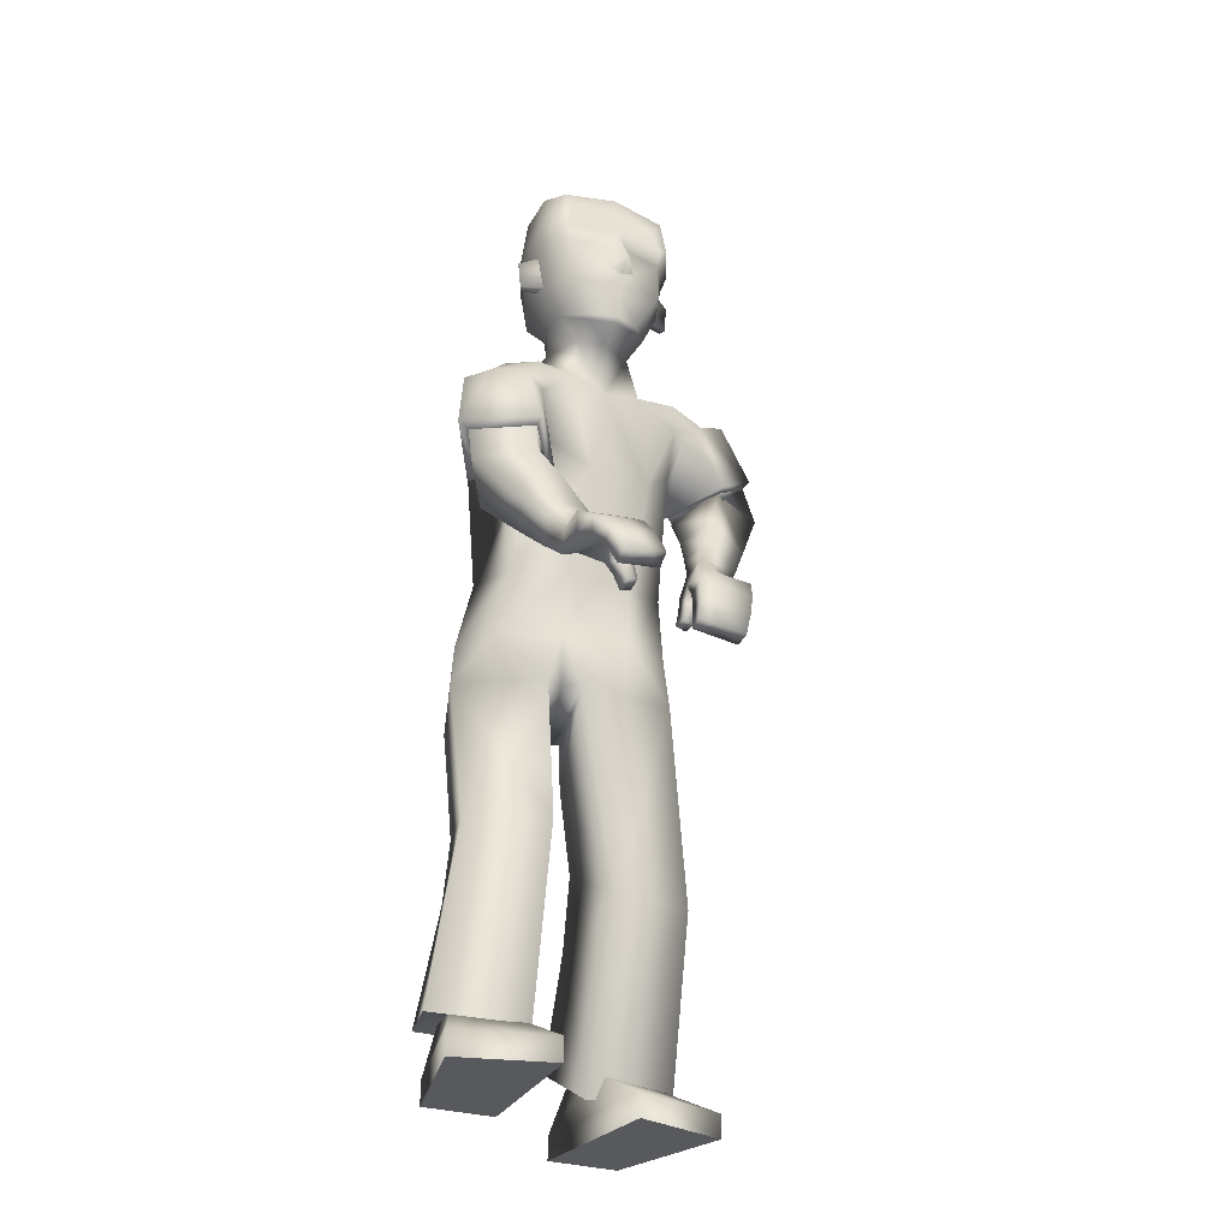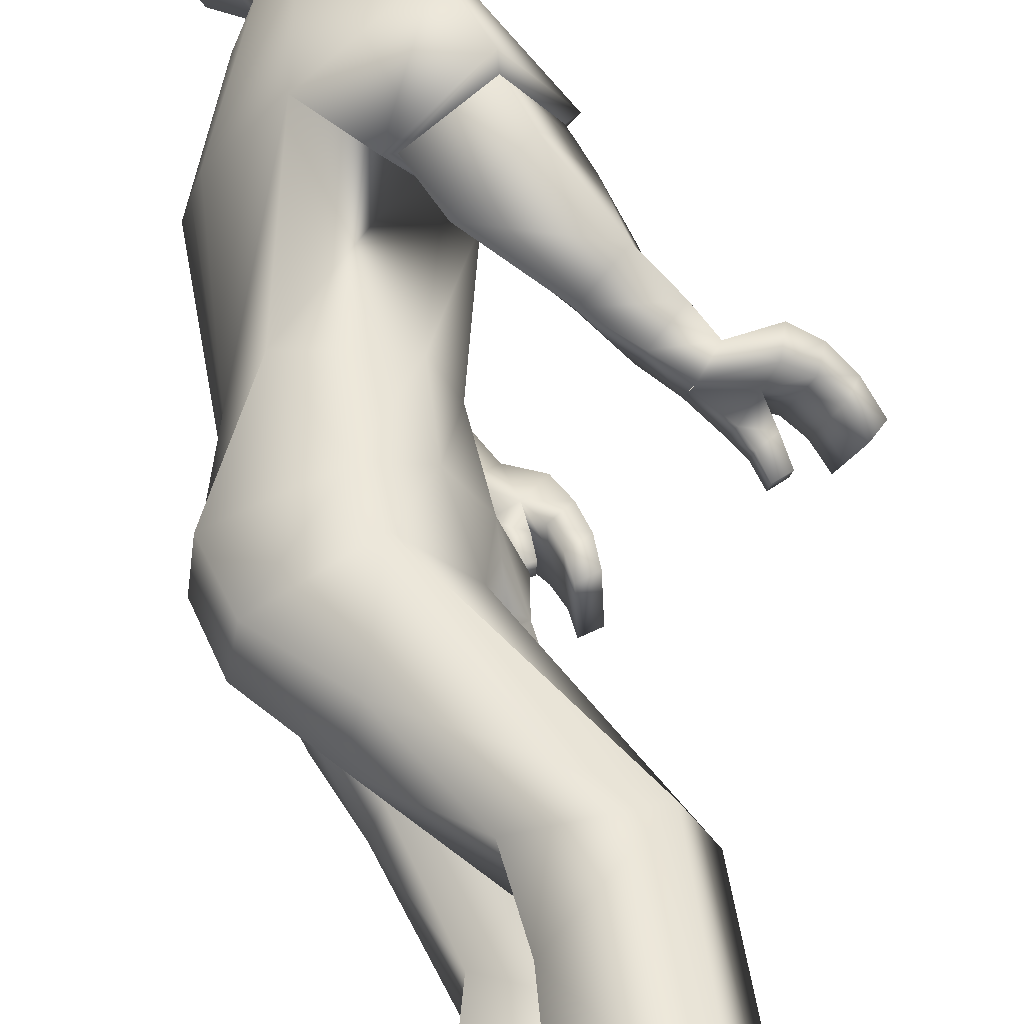
<metadata>
{"format":"obj","ext":"obj","renderer":"f3d","projection":"perspective","resolution":1024,"background":"white","views":[{"elev":-30.2,"azim":64.6,"up":"+Y"},{"elev":60.5,"azim":-16.2,"up":"+Z"}]}
</metadata>
<code>
o Zombie
v 0.3871 1.331 0.1002
v 0.1729 0.7146 0.07017
v 0.5232 1.297 0.05315
v 0.3114 0.7382 0.1143
v 0.3986 0.938 0.04426
v 0.4865 1.168 0.03139
v 0.2636 0.9714 0.06082
v 0.344 1.192 0.1142
v 0.3961 0.7421 -0.03047
v 0.3574 1.376 0.01974
v 0.1952 0.7108 -0.09534
v 0.4906 1.315 -0.02524
v 0.431 0.9332 -0.04527
v 0.4999 1.12 -0.05981
v 0.2216 0.9839 -0.04401
v 0.2626 1.22 -0.0114
v 0.159 0.8141 0.05581
v 0.3007 0.8162 0.1057
v 0.3779 0.8148 0.06427
v 0.1456 0.8108 -0.0465
v 0.59 0.04005 0.01808
v 0.5485 0.03804 0.1877
v 0.3036 0.04171 0.1319
v 0.2995 0.04378 0.003805
v 0.5107 0.4276 0.005725
v 0.464 0.4192 0.1437
v 0.3186 0.3298 0.1152
v 0.3431 0.3202 -0.02783
v 0.4201 0.1213 0.02853
v 0.3367 0.1212 0.1215
v 0.3986 0.1201 0.1265
v 0.3356 0.1227 0.02174
v 0.4202 0.1086 0.177
v 0.3087 0.1157 -0.02178
v 0.4733 0.0943 0.01942
v 0.2787 0.127 0.1416
v 0.5893 -0.001289 0.01743
v 0.5479 -0.003297 0.187
v 0.303 0.000368 0.1312
v 0.2988 0.002441 0.003157
v 0.7751 0.7815 0.008694
v 0.7541 0.8055 -0.07762
v 0.7317 0.7872 -0.07623
v 0.7524 0.7636 0.008397
v 0.5319 1.05 0.1771
v 0.4432 1.016 0.1231
v 0.5051 1.022 0.0195
v 0.5913 1.056 0.07721
v 0.6912 0.7801 -0.0374
v 0.6521 0.8251 -0.01596
v 0.6895 0.7847 -0.05716
v 0.6463 0.8327 -0.04675
v 0.5289 1.662 -0.007951
v 0.5339 1.413 -0.0374
v 0.3846 1.461 -0.01343
v 0.4841 1.399 -0.03803
v 0.5471 1.497 0.003218
v 0.5423 1.614 0.005097
v 0.3298 1.515 -0.002499
v 0.4002 1.411 -0.01378
v 0.4902 1.566 0.0319
v 0.4386 1.443 0.000526
v 0.491 1.438 0.00049
v 0.4797 1.504 0.01863
v 0.5347 1.582 0.005699
v 0.5532 1.581 -0.07349
v 0.5722 1.514 -0.06176
v 0.4191 1.097 0.124
v 0.5781 1.117 0.07777
v 0.5176 1.116 0.1781
v 0.4846 1.097 0.01525
v 0.402 1.094 0.1326
v 0.5962 1.125 0.07519
v 0.5195 1.129 0.1985
v 0.4875 1.096 0.002681
v 0.7083 0.8739 0.05898
v 0.672 0.8608 -0.04915
v 0.6923 0.8386 0.0532
v 0.688 0.8993 -0.04414
v 0.6185 0.8445 0.04483
v 0.6449 0.8979 -0.009765
v 0.6146 0.8676 -0.01778
v 0.6497 0.8735 0.05442
v 0.6173 0.8553 0.01431
v 0.6656 0.7763 -0.05654
v 0.7615 0.797 -0.04721
v 0.739 0.779 -0.04666
v 0.6807 0.848 -0.003086
v 0.6957 0.8897 -0.005584
v 0.6673 0.7714 -0.03553
v 0.648 0.8857 0.02266
v 0.7392 0.853 0.04433
v 0.7614 0.821 0.02716
v 0.7011 0.8472 -0.05624
v 0.7199 0.822 -0.06511
v 0.742 0.799 0.02548
v 0.722 0.8233 0.04014
v 0.742 0.848 -0.06411
v 0.7192 0.8789 -0.05293
v 0.7106 0.8374 -0.01559
v 0.7273 0.8123 -0.0301
v 0.7266 0.8696 -0.01707
v 0.748 0.8368 -0.03157
v 0.5819 0.877 0.06267
v 0.629 0.9087 0.07546
v 0.6281 0.9388 0.005691
v 0.5816 0.9075 -0.006957
v 0.531 0.9252 0.08061
v 0.6101 1.002 0.0414
v 0.5914 0.9574 0.1118
v 0.5446 0.9673 0.006941
v 0.6593 0.8083 -0.05191
v 0.5435 1.251 0.08108
v 0.495 1.239 0.1816
v 0.6616 0.802 -0.02581
v 0.684 0.8203 -0.05384
v 0.6868 0.8118 -0.02048
v 0.5408 1.42 -0.03757
v 0.4394 1.513 0.05715
v 0.4501 1.513 0.06245
v 0.4357 1.568 0.06071
v 0.4464 1.569 0.06602
v 0.4937 1.495 0.02366
v 0.4748 1.578 0.02337
v 0.4058 1.521 0.03564
v 0.3427 0.4461 -0.03633
v 0.32 0.4455 0.1055
v 0.4592 1.504 0.00829
v 0.2507 0.6051 0.09167
v 0.2607 0.593 -0.06247
v 0.4542 1.577 0.01302
v 0.4929 1.604 0.04359
v 0.4004 1.606 0.04375
v 0.4036 1.703 0.03101
v 0.3199 1.612 0.009491
v 0.5426 1.618 0.01839
v 0.4801 1.707 0.03065
v 0.3325 1.671 0.001624
v 0.5304 1.691 0.00903
v 0.3142 1.381 -0.2307
v 0.2832 0.7146 -0.2772
v 0.4535 1.336 -0.2482
v 0.4256 0.7195 -0.2463
v 0.3785 0.9568 -0.2499
v 0.4019 1.212 -0.2599
v 0.225 0.9944 -0.2341
v 0.2553 1.262 -0.2676
v 0.2056 0.7192 -0.1169
v 0.467 1.308 -0.1005
v 0.4115 0.7253 -0.04886
v 0.3278 1.374 -0.05971
v 0.2511 1.224 -0.05635
v 0.2186 0.9867 -0.08848
v 0.4843 1.126 -0.1235
v 0.4255 0.9367 -0.1099
v 0.4317 0.7223 -0.08012
v 0.3182 1.394 -0.1412
v 0.216 0.7171 -0.1307
v 0.454 1.331 -0.1751
v 0.4199 0.9418 -0.1719
v 0.4688 1.133 -0.1873
v 0.2157 0.9896 -0.1328
v 0.2405 1.229 -0.1019
v 0.2801 0.8044 -0.2864
v 0.4217 0.8057 -0.2369
v 0.1802 0.8093 -0.1294
v 0.4258 0.8112 -0.04267
v 0.4561 0.8078 -0.1561
v 0.2056 0.8065 -0.2145
v 0.4261 0.03213 -0.1856
v 0.3764 0.03381 -0.353
v 0.1346 0.03804 -0.2851
v 0.1367 0.03757 -0.157
v 0.4415 0.3505 -0.1348
v 0.4186 0.3534 -0.2789
v 0.2475 0.3283 -0.2773
v 0.2423 0.3178 -0.1323
v 0.2566 0.1148 -0.1861
v 0.1687 0.117 -0.2748
v 0.2304 0.1157 -0.2829
v 0.1726 0.1166 -0.1751
v 0.2647 0.08206 -0.3237
v 0.1333 0.142 -0.1472
v 0.2813 0.05708 -0.1595
v 0.1375 0.155 -0.3131
v 0.4252 -0.009213 -0.1858
v 0.3755 -0.007532 -0.3531
v 0.1337 -0.003301 -0.2853
v 0.1358 -0.003768 -0.1571
v 0.5367 0.8292 -0.3401
v 0.5358 0.8406 -0.2488
v 0.5076 0.8346 -0.2493
v 0.5084 0.8234 -0.3388
v 0.3739 1.185 -0.4575
v 0.28 1.158 -0.4088
v 0.3434 1.153 -0.2963
v 0.4327 1.188 -0.3484
v 0.478 0.8617 -0.2676
v 0.4472 0.9207 -0.2881
v 0.4807 0.8663 -0.2479
v 0.4484 0.9256 -0.2561
v 0.5296 1.659 -0.1679
v 0.5379 1.672 -0.08811
v 0.5554 1.404 -0.08267
v 0.347 1.466 -0.07441
v 0.5343 1.411 -0.1284
v 0.3728 1.461 -0.1436
v 0.4575 1.406 -0.1501
v 0.606 1.522 -0.0848
v 0.5658 1.61 -0.08675
v 0.5479 1.494 -0.1723
v 0.5431 1.61 -0.1789
v 0.297 1.517 -0.08608
v 0.3306 1.512 -0.1692
v 0.3743 1.415 -0.07204
v 0.375 1.417 -0.1352
v 0.4858 1.401 -0.09662
v 0.4912 1.561 -0.2042
v 0.4345 1.441 -0.1681
v 0.4918 1.434 -0.1677
v 0.5606 1.416 -0.08289
v 0.4806 1.5 -0.1886
v 0.5355 1.579 -0.1783
v 0.5654 1.59 -0.08635
v 0.5533 1.581 -0.09895
v 0.5724 1.513 -0.1078
v 0.5759 1.504 -0.08459
v 0.2835 1.236 -0.3732
v 0.4395 1.181 -0.3502
v 0.3824 1.246 -0.4292
v 0.3455 1.165 -0.2875
v 0.2659 1.242 -0.379
v 0.4582 1.183 -0.3478
v 0.3851 1.265 -0.442
v 0.347 1.159 -0.2782
v 0.5185 0.9473 -0.363
v 0.4849 0.9356 -0.2541
v 0.4851 0.9266 -0.3606
v 0.5191 0.9573 -0.2554
v 0.4306 0.9589 -0.3345
v 0.4835 1 -0.289
v 0.4452 0.982 -0.2743
v 0.4686 0.9761 -0.3506
v 0.4381 0.9704 -0.305
v 0.4556 0.8656 -0.2449
v 0.5361 0.8366 -0.281
v 0.5079 0.8307 -0.2806
v 0.4834 0.9288 -0.302
v 0.519 0.9535 -0.2956
v 0.4527 0.8607 -0.2658
v 0.4763 0.9882 -0.3201
v 0.5331 0.911 -0.3566
v 0.5387 0.8709 -0.3489
v 0.5013 0.9048 -0.2536
v 0.5081 0.8714 -0.2521
v 0.5099 0.8608 -0.3474
v 0.5019 0.8948 -0.3546
v 0.5401 0.8829 -0.2524
v 0.5339 0.9218 -0.2546
v 0.5021 0.9005 -0.2963
v 0.5079 0.8672 -0.2889
v 0.5337 0.918 -0.2921
v 0.5385 0.878 -0.287
v 0.3999 0.9941 -0.3442
v 0.4484 1.013 -0.3718
v 0.4721 1.048 -0.3075
v 0.4234 1.029 -0.2802
v 0.3592 1.048 -0.3654
v 0.4502 1.113 -0.3281
v 0.4231 1.073 -0.4018
v 0.3863 1.088 -0.2915
v 0.4543 0.8966 -0.2514
v 0.4292 1.305 -0.2964
v 0.403 1.356 -0.3753
v 0.4513 0.8915 -0.2774
v 0.4842 0.8999 -0.2519
v 0.4798 0.8925 -0.2851
v 0.5412 1.419 -0.1285
v 0.4406 1.507 -0.2277
v 0.4514 1.507 -0.233
v 0.4369 1.562 -0.2336
v 0.4478 1.563 -0.2388
v 0.4946 1.49 -0.1931
v 0.4757 1.573 -0.1963
v 0.4069 1.516 -0.2069
v 0.2898 0.4355 -0.1222
v 0.2926 0.436 -0.2658
v 0.46 1.5 -0.1784
v 0.2908 0.6106 -0.2617
v 0.2643 0.6055 -0.113
v 0.4551 1.573 -0.1861
v 0.4941 1.598 -0.2174
v 0.4016 1.601 -0.2184
v 0.4047 1.698 -0.2096
v 0.403 1.723 -0.08974
v 0.3208 1.608 -0.1852
v 0.2851 1.61 -0.08799
v 0.5435 1.614 -0.1924
v 0.4812 1.702 -0.2087
v 0.3333 1.668 -0.1796
v 0.3145 1.688 -0.08943
v 0.4796 1.727 -0.08948
v 0.5382 1.704 -0.08877
v 0.5312 1.687 -0.186
v 0.5819 1.095 0.08064
v 0.4884 1.078 0.01835
v 0.4321 1.175 -0.3632
v 0.3389 1.157 -0.3009
v 0.5752 1.5 -0.08451
v 0.5712 1.512 -0.1111
v 0.5711 1.513 -0.05881
v 0.4553 1.326 0.0899
v 0.5285 1.247 0.03071
v 0.5193 1.255 0.1404
v 0.5264 1.234 0.04759
v 0.3847 1.377 -0.249
v 0.4526 1.282 -0.2491
v 0.4113 1.339 -0.3281
v 0.4324 1.272 -0.2736
v 0.5176 1.116 0.1781
v 0.4191 1.097 0.124
v 0.4846 1.097 0.01525
v 0.5781 1.117 0.07777
v 0.3824 1.246 -0.4292
v 0.2835 1.236 -0.3732
v 0.3455 1.165 -0.2875
v 0.4395 1.181 -0.3502
v 0.3986 0.1201 0.1265
v 0.3367 0.1212 0.1215
v 0.3356 0.1227 0.02174
v 0.4201 0.1213 0.02853
v 0.4733 0.0943 0.01942
v 0.4202 0.1086 0.177
v 0.2787 0.127 0.1416
v 0.3087 0.1157 -0.02178
v 0.2304 0.1157 -0.2829
v 0.1687 0.117 -0.2748
v 0.1726 0.1166 -0.1751
v 0.2566 0.1148 -0.1861
v 0.2813 0.05708 -0.1595
v 0.2647 0.08206 -0.3237
v 0.1375 0.155 -0.3131
v 0.1333 0.142 -0.1472
v 0.5893 -0.001289 0.01743
v 0.5479 -0.003297 0.187
v 0.303 0.000368 0.1312
v 0.2988 0.002441 0.003157
v 0.4252 -0.009213 -0.1858
v 0.3755 -0.007532 -0.3531
v 0.1337 -0.003301 -0.2853
v 0.1358 -0.003768 -0.1571
v 0.5605 1.443 -0.08342
v 0.5686 1.489 -0.08431
v 0.5455 1.478 -0.006979
v 0.5462 1.475 -0.1613
v 0.5727 1.486 -0.08424
v 0.5687 1.463 -0.08378
v 0.5407 1.473 -0.1613
v 0.54 1.476 -0.006958
v 0.5421 1.478 -0.0842
v 0.1563 0.7074 -0.02127
v 0.2222 0.7148 -0.2106
v 0.2279 0.5841 0.00789
v 0.2477 0.6053 -0.186
f 146 144 165
f 15 7 8
f 20 17 7
f 331 328 22
f 16 8 1
f 14 13 155
f 13 19 167
f 14 154 149
f 7 5 6
f 12 312 3
f 313 14 12
f 5 18 19
f 5 13 14
f 151 152 16
f 148 150 9
f 166 20 15
f 152 153 15
f 166 148 11
f 4 9 19
f 9 150 167
f 11 361 20
f 2 4 18
f 24 21 37
f 330 24 23
f 331 21 24
f 328 329 23
f 2 129 4
f 130 9 25
f 11 130 363
f 4 26 25
f 33 334 30
f 332 29 32
f 34 32 30
f 332 33 31
f 26 333 35
f 27 28 335
f 28 25 35
f 27 36 333
f 346 347 344
f 23 39 38
f 23 24 40
f 21 22 38
f 86 87 43
f 95 98 42
f 103 86 42
f 101 87 44
f 308 231 325
f 306 46 321
f 323 305 306
f 321 46 45
f 104 107 82
f 105 83 81
f 107 106 81
f 104 80 83
f 210 203 53
f 61 132 133
f 60 62 55
f 215 60 55
f 217 204 54
f 149 217 56
f 10 60 215
f 12 56 60
f 55 62 125
f 205 55 59
f 204 221 118
f 67 209 224
f 57 65 61
f 131 128 119
f 54 118 63
f 62 63 123
f 56 54 63
f 56 63 62
f 53 139 136
f 224 210 66
f 65 136 132
f 66 311 67
f 66 210 58
f 227 209 67
f 74 72 68
f 73 69 322
f 73 74 70
f 72 75 322
f 6 75 72
f 314 74 73
f 315 73 75
f 114 8 72
f 80 84 88
f 81 91 89
f 82 52 50
f 84 50 88
f 81 79 77
f 78 76 83
f 78 97 92
f 83 76 89
f 112 85 90
f 95 43 87
f 103 93 41
f 44 87 86
f 49 90 85
f 77 52 82
f 116 117 49
f 115 90 49
f 112 116 51
f 89 76 92
f 102 92 93
f 77 94 100
f 94 95 101
f 96 44 41
f 97 96 93
f 88 100 97
f 100 101 96
f 89 102 99
f 102 103 98
f 77 79 99
f 94 99 98
f 108 104 105
f 111 109 106
f 110 105 106
f 108 111 107
f 47 111 108
f 48 45 110
f 47 48 109
f 46 108 110
f 8 114 1
f 313 315 6
f 3 312 314
f 52 77 116
f 50 115 117
f 77 88 117
f 52 112 115
f 62 60 56
f 118 221 357
f 354 123 63
f 119 120 122
f 131 121 122
f 128 64 120
f 124 122 120
f 123 61 125
f 364 287 286
f 129 127 26
f 130 11 9
f 287 364 289
f 127 27 26
f 25 28 126
f 53 203 303
f 295 134 137
f 138 134 295
f 133 132 137
f 132 136 139
f 59 135 297
f 59 125 133
f 133 134 138
f 297 135 138
f 302 137 139
f 58 136 65
f 162 163 147
f 169 162 146
f 171 336 339
f 163 157 140
f 155 160 161
f 167 168 160
f 161 159 149
f 146 147 145
f 316 157 159
f 159 317 142
f 168 165 144
f 144 145 161
f 163 152 151
f 148 158 156
f 166 153 162
f 162 153 152
f 158 148 166
f 143 165 168
f 156 168 167
f 158 169 362
f 141 164 165
f 186 170 173
f 338 337 172
f 339 338 173
f 172 337 336
f 141 143 289
f 174 156 290
f 158 364 290
f 143 156 174
f 179 342 182
f 340 183 181
f 183 342 179
f 180 182 340
f 175 174 184
f 343 177 176
f 184 174 177
f 176 175 341
f 348 351 350
f 172 171 187
f 189 173 172
f 187 171 170
f 192 247 246
f 191 258 255
f 263 258 191
f 261 256 193
f 307 194 324
f 327 231 308
f 325 324 194
f 242 267 264
f 265 266 241
f 241 266 267
f 264 265 243
f 210 212 202
f 218 285 293
f 216 207 219
f 207 216 215
f 217 208 206
f 149 159 208
f 157 151 215
f 159 157 216
f 285 219 207
f 214 207 205
f 204 206 278
f 224 209 226
f 211 283 218
f 279 288 291
f 206 220 278
f 283 220 219
f 208 220 206
f 208 219 220
f 202 212 298
f 224 225 210
f 223 218 292
f 225 226 310
f 212 210 225
f 227 226 209
f 228 232 234
f 233 235 326
f 230 234 233
f 326 235 232
f 235 145 147
f 233 318 273
f 235 319 145
f 232 147 274
f 248 244 240
f 249 251 241
f 242 244 199
f 244 248 199
f 237 239 241
f 238 240 243
f 252 257 238
f 243 251 249
f 272 275 250
f 255 261 247
f 190 253 263
f 193 190 246
f 198 200 245
f 237 242 201
f 198 277 276
f 275 277 198
f 200 276 272
f 252 236 249
f 253 252 262
f 237 248 260
f 254 260 261
f 190 193 256
f 253 256 257
f 248 238 257
f 260 257 256
f 249 239 259
f 262 259 258
f 259 239 237
f 258 259 254
f 268 270 265
f 266 269 271
f 270 269 266
f 267 271 268
f 196 195 268
f 270 194 197
f 269 197 196
f 195 194 270
f 147 140 274
f 317 145 319
f 318 316 142
f 276 237 201
f 199 248 277
f 277 248 237
f 201 199 275
f 219 208 216
f 357 221 278
f 220 355 278
f 282 280 279
f 291 284 282
f 280 222 288
f 284 222 280
f 283 285 218
f 127 126 28
f 289 143 175
f 290 156 158
f 287 176 177
f 287 175 176
f 174 286 177
f 303 203 202
f 299 294 295
f 300 301 295
f 299 292 293
f 304 298 292
f 214 213 297
f 293 285 214
f 293 296 300
f 300 296 297
f 304 299 302
f 212 223 298
f 306 305 48
f 305 45 48
f 306 47 46
f 308 196 197
f 307 197 194
f 308 195 196
f 310 211 223
f 309 310 226
f 309 227 67
f 311 66 65
f 305 323 320
f 72 8 6
f 1 114 314
f 313 3 113
f 140 316 318
f 273 142 317
f 354 311 57
f 356 310 309
f 357 356 354
f 355 356 357
f 358 353 360
f 352 360 359
f 360 352 358
f 360 353 359
f 364 362 141
f 363 129 2
f 169 164 362
f 164 141 362
f 361 2 17
f 17 20 361
f 364 286 290
f 130 126 363
f 126 127 363
f 129 363 127
f 363 361 11
f 364 158 362
f 7 17 18
f 146 165 164
f 15 8 16
f 20 7 15
f 331 22 21
f 16 1 10
f 14 155 154
f 13 167 155
f 14 149 12
f 7 6 8
f 312 10 1
f 10 312 12
f 14 313 6
f 313 12 3
f 5 19 13
f 5 14 6
f 151 16 10
f 148 9 11
f 166 15 153
f 152 15 16
f 166 11 20
f 4 19 18
f 9 167 19
f 2 18 17
f 24 37 40
f 330 23 329
f 331 24 330
f 328 23 22
f 130 25 126
f 4 25 9
f 33 30 31
f 332 32 34
f 34 30 334
f 332 31 29
f 26 35 25
f 27 335 36
f 28 35 335
f 27 333 26
f 346 344 345
f 23 38 22
f 23 40 39
f 21 38 37
f 86 43 42
f 95 42 43
f 103 42 98
f 101 44 96
f 308 325 195
f 306 321 71
f 323 306 71
f 321 45 320
f 104 82 80
f 105 81 106
f 107 81 82
f 104 83 105
f 210 53 58
f 61 133 125
f 215 55 205
f 217 54 56
f 149 56 12
f 10 215 151
f 12 60 10
f 55 125 59
f 205 59 213
f 204 118 54
f 67 224 66
f 57 61 123
f 131 119 121
f 62 123 125
f 53 136 58
f 65 132 61
f 66 58 65
f 74 68 70
f 73 322 75
f 73 70 69
f 72 322 68
f 74 314 114
f 314 73 113
f 73 315 113
f 315 75 6
f 114 72 74
f 80 88 78
f 81 89 79
f 82 50 84
f 81 77 82
f 78 83 80
f 78 92 76
f 83 89 91
f 112 90 115
f 95 87 101
f 103 41 86
f 44 86 41
f 49 85 51
f 116 49 51
f 115 49 117
f 112 51 85
f 89 92 102
f 102 93 103
f 77 100 88
f 94 101 100
f 96 41 93
f 97 93 92
f 88 97 78
f 100 96 97
f 89 99 79
f 102 98 99
f 77 99 94
f 94 98 95
f 108 105 110
f 111 106 107
f 110 106 109
f 108 107 104
f 47 108 46
f 48 110 109
f 47 109 111
f 46 110 45
f 3 314 113
f 52 116 112
f 50 117 88
f 77 117 116
f 52 115 50
f 118 357 354
f 123 354 57
f 354 63 118
f 119 122 121
f 131 122 124
f 128 120 119
f 124 120 64
f 129 26 4
f 53 303 139
f 295 137 302
f 138 295 301
f 133 137 134
f 132 139 137
f 59 297 213
f 59 133 135
f 133 138 135
f 297 138 301
f 302 139 303
f 162 147 146
f 169 146 164
f 171 339 170
f 163 140 147
f 155 161 154
f 167 160 155
f 161 149 154
f 146 145 144
f 157 316 140
f 316 159 142
f 317 161 145
f 161 317 159
f 168 144 160
f 144 161 160
f 163 151 157
f 148 156 150
f 166 162 169
f 162 152 163
f 158 166 169
f 143 168 156
f 156 167 150
f 141 165 143
f 186 173 189
f 338 172 173
f 339 173 170
f 172 336 171
f 174 290 286
f 143 174 175
f 179 182 180
f 340 181 178
f 183 179 181
f 180 340 178
f 175 184 341
f 343 176 185
f 184 177 343
f 176 341 185
f 348 350 349
f 172 187 188
f 189 172 188
f 187 170 186
f 192 246 191
f 191 255 192
f 263 191 246
f 261 193 247
f 307 324 327
f 327 308 307
f 325 194 195
f 242 264 240
f 265 241 243
f 241 267 242
f 264 243 240
f 210 202 203
f 218 293 292
f 207 215 205
f 217 206 204
f 149 208 217
f 157 215 216
f 159 216 208
f 285 207 214
f 214 205 213
f 204 278 221
f 224 226 225
f 211 218 223
f 279 291 281
f 283 219 285
f 202 298 304
f 223 292 298
f 212 225 223
f 228 234 230
f 233 326 229
f 230 233 229
f 326 232 228
f 235 147 232
f 318 234 274
f 234 318 233
f 319 233 273
f 233 319 235
f 232 274 234
f 248 240 238
f 249 241 239
f 242 199 201
f 237 241 242
f 238 243 236
f 252 238 236
f 243 249 236
f 272 250 245
f 255 247 192
f 190 263 246
f 193 246 247
f 198 245 250
f 198 276 200
f 275 198 250
f 200 272 245
f 252 249 262
f 253 262 263
f 237 260 254
f 254 261 255
f 190 256 253
f 253 257 252
f 248 257 260
f 260 256 261
f 249 259 262
f 262 258 263
f 259 237 254
f 258 254 255
f 268 265 264
f 266 271 267
f 270 266 265
f 267 268 264
f 196 268 271
f 270 197 269
f 269 196 271
f 195 270 268
f 318 142 273
f 276 201 272
f 199 277 275
f 277 237 276
f 201 275 272
f 357 278 355
f 355 283 211
f 283 355 220
f 282 279 281
f 291 282 281
f 280 288 279
f 284 280 282
f 127 28 27
f 289 175 287
f 287 177 286
f 303 202 304
f 299 295 302
f 300 295 294
f 299 293 294
f 304 292 299
f 214 297 296
f 293 214 296
f 293 300 294
f 300 297 301
f 304 302 303
f 306 48 47
f 308 197 307
f 310 223 225
f 309 226 227
f 309 67 311
f 311 65 57
f 305 320 45
f 1 314 312
f 313 113 315
f 140 318 274
f 273 317 319
f 309 311 356
f 356 311 354
f 211 310 355
f 355 310 356
f 364 141 289
f 363 2 361
f 7 18 5

</code>
